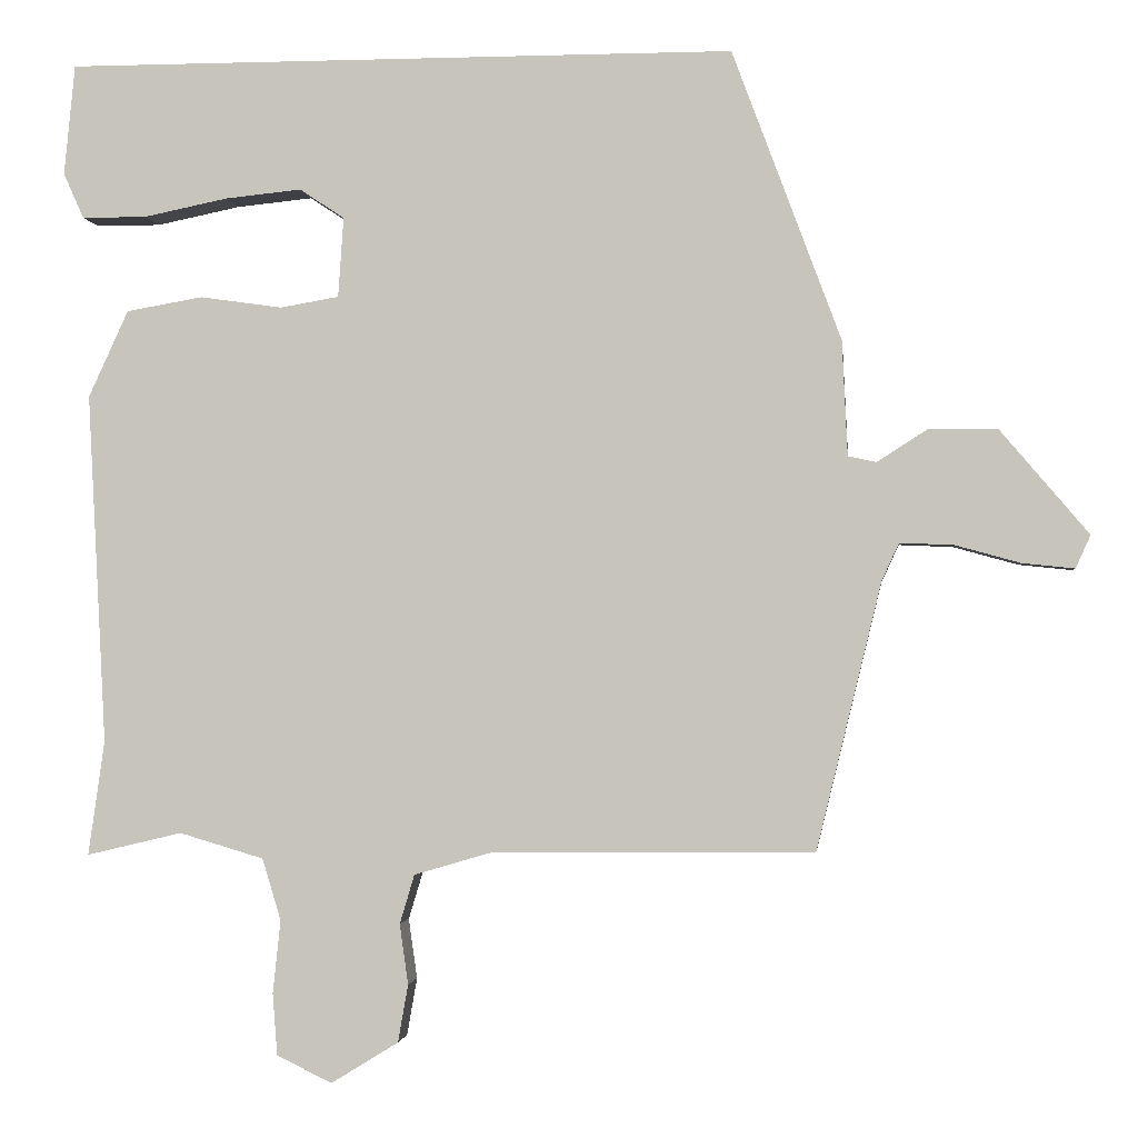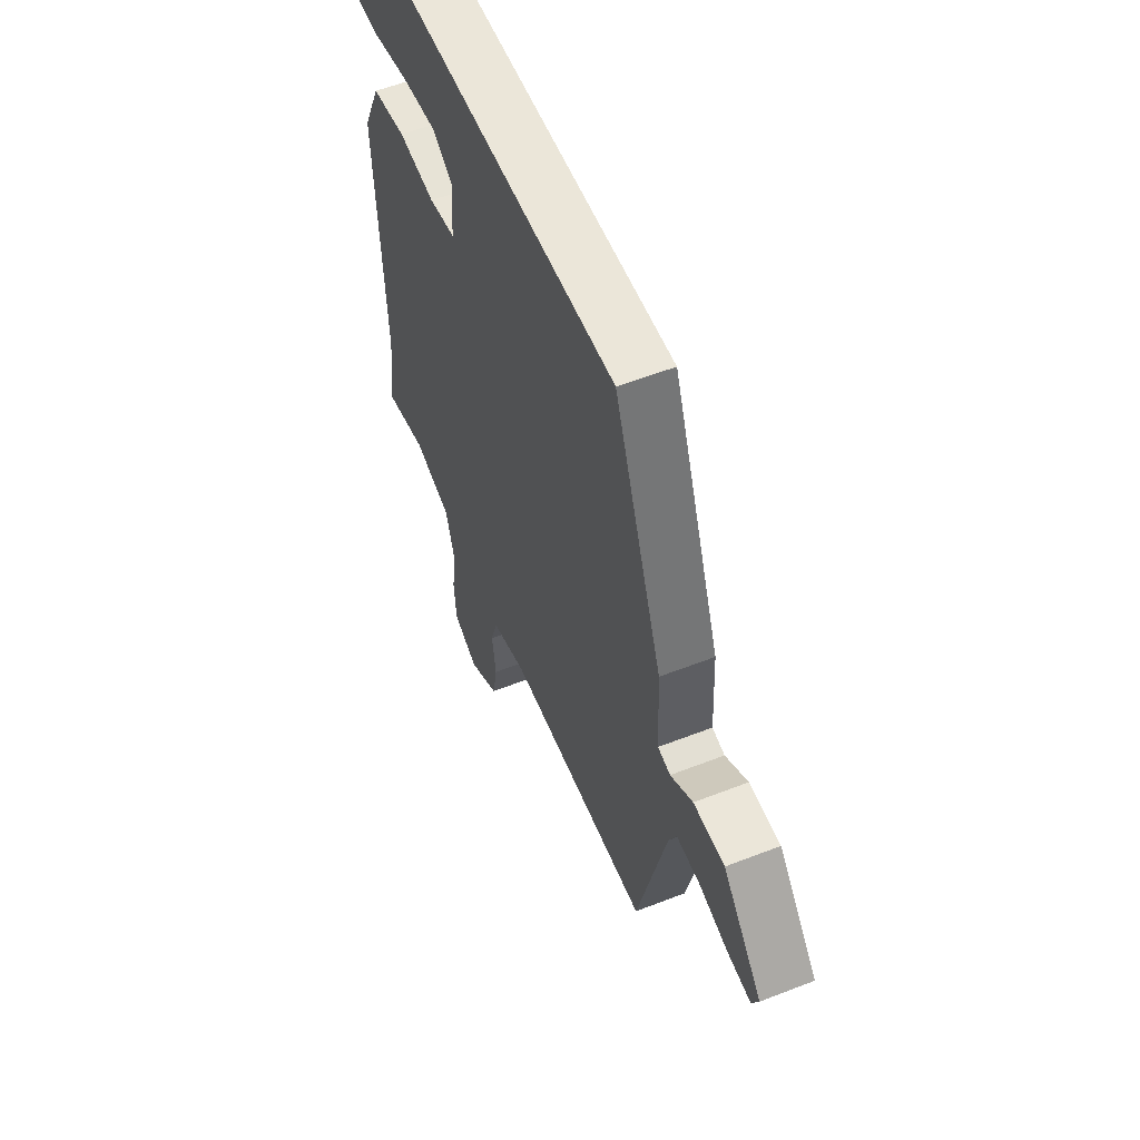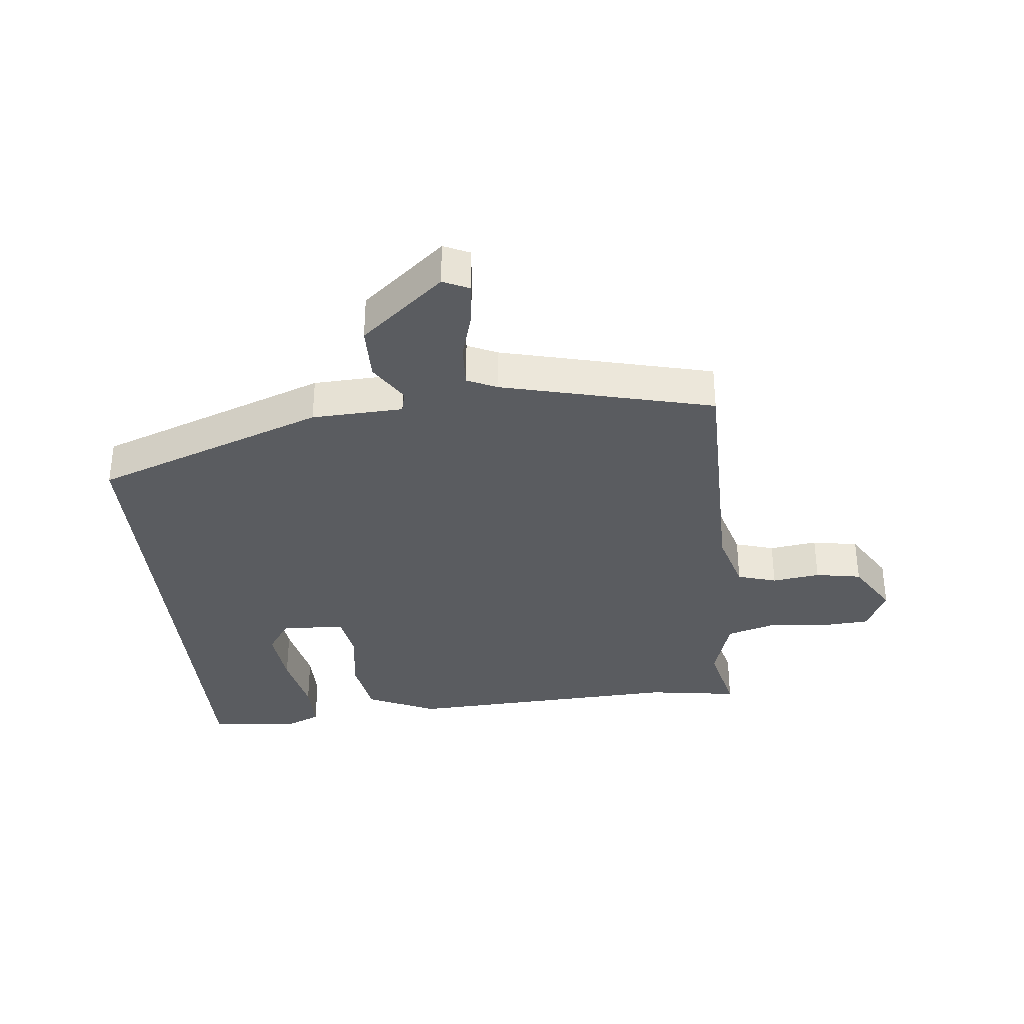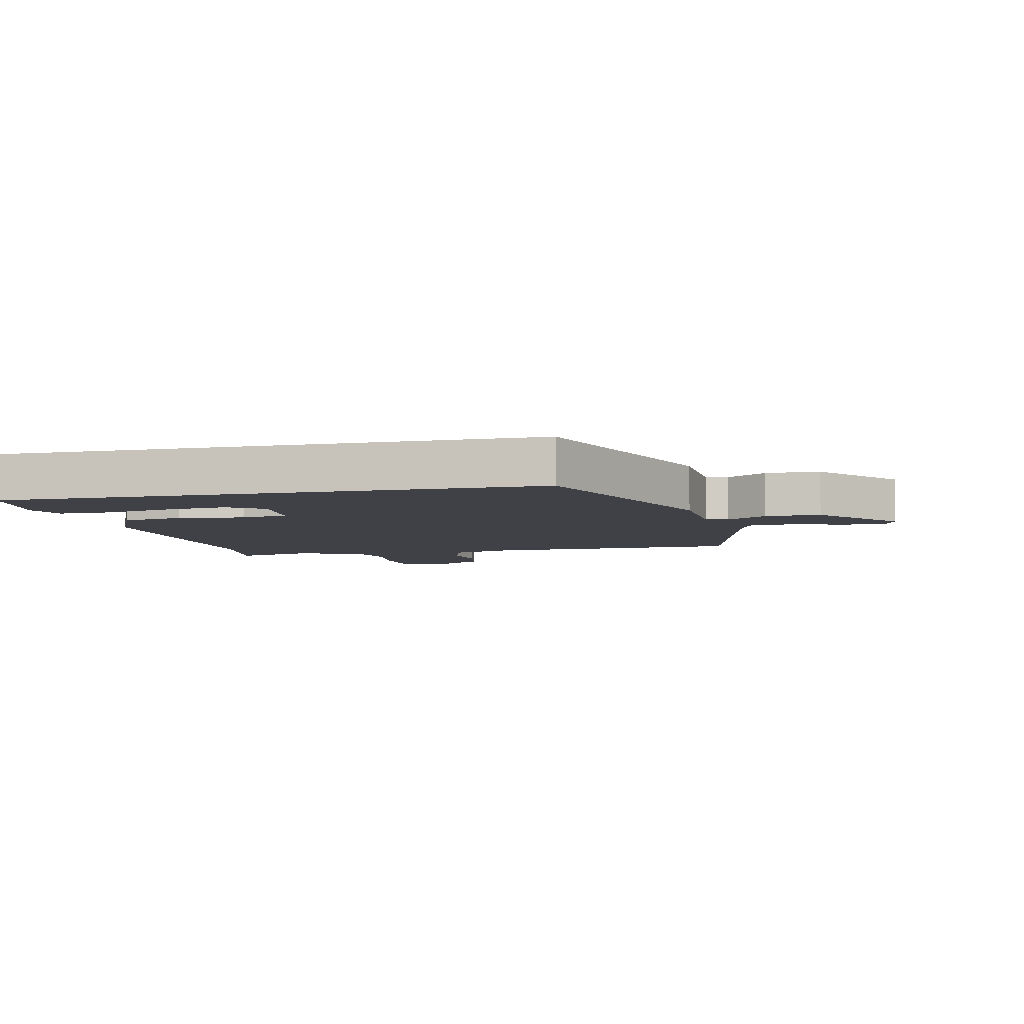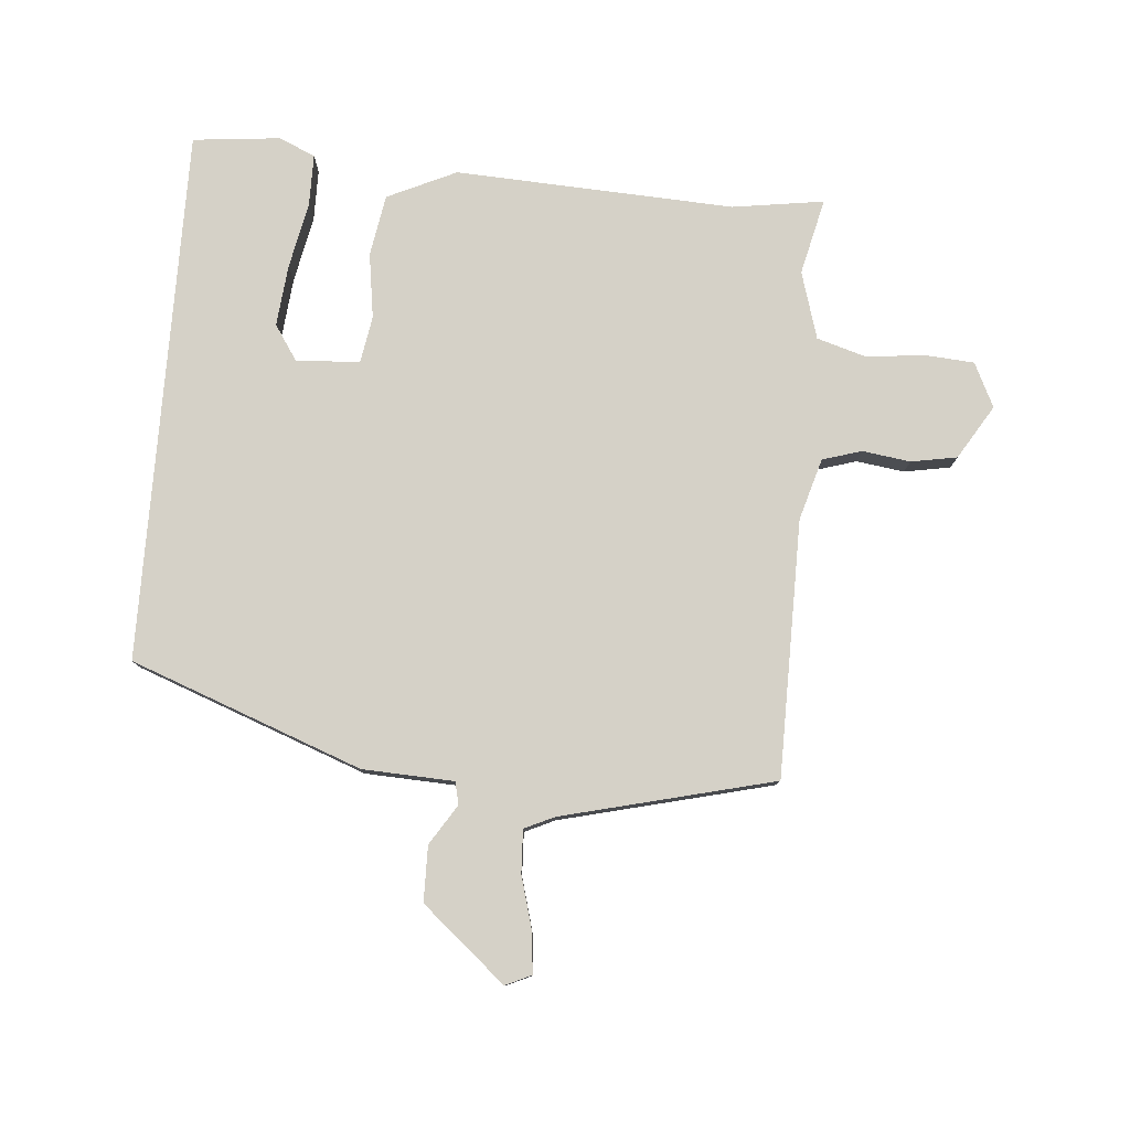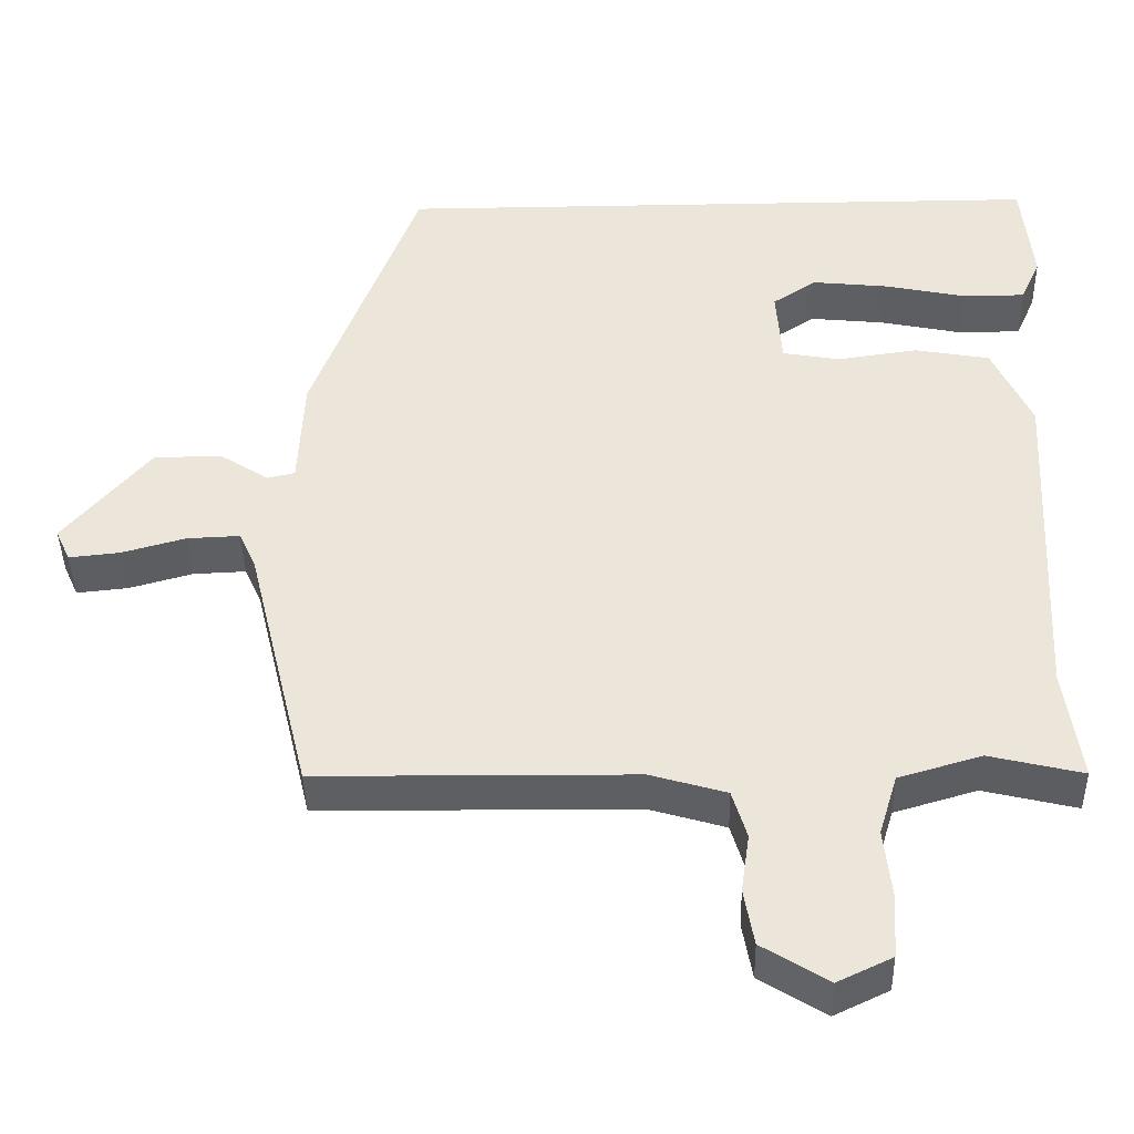
<metadata>
{"format":"obj","ext":"obj","renderer":"f3d","projection":"perspective","resolution":1024,"background":"white","views":[{"elev":-1.7,"azim":6.3,"up":"+Z"},{"elev":56.2,"azim":67.7,"up":"+Z"},{"elev":-34.4,"azim":95.7,"up":"+Y"},{"elev":-6.0,"azim":12.7,"up":"+Y"},{"elev":79.2,"azim":94.6,"up":"+Y"},{"elev":-41.2,"azim":-178.8,"up":"+Z"}]}
</metadata>
<code>
v 0.436 0.07 -0.517
v 0.023 0.07 -0.521
v -0.076 0.07 -0.55
v -0.095 0.07 -0.613
v -0.084 0.07 -0.69
v -0.097 0.07 -0.764
v -0.183 0.07 -0.817
v -0.254 0.07 -0.783
v -0.26 0.07 -0.704
v -0.25 0.07 -0.61
v -0.274 0.07 -0.531
v -0.382 0.07 -0.499
v -0.504 0.07 -0.528
v -0.483 0.07 -0.381
v -0.506 0.07 0.067
v -0.455 0.07 0.178
v -0.357 0.07 0.195
v -0.252 0.07 0.18
v -0.177 0.07 0.193
v -0.17 0.07 0.295
v -0.227 0.07 0.333
v -0.325 0.07 0.323
v -0.432 0.07 0.301
v -0.515 0.07 0.301
v -0.541 0.07 0.359
v -0.527 0.07 0.5
v 0.331 0.07 0.5
v 0.47 0.07 0.129
v 0.477 0.07 -0.018
v 0.513 0.07 -0.026
v 0.577 0.07 0.015
v 0.666 0.07 0.014
v 0.779 0.07 -0.119
v 0.76 0.07 -0.161
v 0.693 0.07 -0.154
v 0.61 0.07 -0.131
v 0.541 0.07 -0.128
v 0.519 0.07 -0.176
v 0.436 0 -0.517
v 0.023 0 -0.521
v -0.076 0 -0.55
v -0.095 0 -0.613
v -0.084 0 -0.69
v -0.097 0 -0.764
v -0.183 0 -0.817
v -0.254 0 -0.783
v -0.26 0 -0.704
v -0.25 0 -0.61
v -0.274 0 -0.531
v -0.382 0 -0.499
v -0.504 0 -0.528
v -0.483 0 -0.381
v -0.506 0 0.067
v -0.455 0 0.178
v -0.357 0 0.195
v -0.252 0 0.18
v -0.177 0 0.193
v -0.17 0 0.295
v -0.227 0 0.333
v -0.325 0 0.323
v -0.432 0 0.301
v -0.515 0 0.301
v -0.541 0 0.359
v -0.527 0 0.5
v 0.331 0 0.5
v 0.47 0 0.129
v 0.477 0 -0.018
v 0.513 0 -0.026
v 0.577 0 0.015
v 0.666 0 0.014
v 0.779 0 -0.119
v 0.76 0 -0.161
v 0.693 0 -0.154
v 0.61 0 -0.131
v 0.541 0 -0.128
v 0.519 0 -0.176
f 33 34 35 36
f 33 36 37
f 30 31 32 33
f 29 30 33 37
f 26 27 28 29
f 22 23 24 25
f 21 22 25 26
f 15 16 17 18
f 14 15 18 19
f 12 13 14 19
f 11 12 19
f 10 11 19
f 7 8 9 10
f 7 10 19
f 4 5 6 7
f 3 4 7 19
f 2 3 19 20
f 38 1 2 20
f 29 37 38 20
f 21 26 29
f 20 21 29
f 74 73 72 71
f 75 74 71
f 71 70 69 68
f 75 71 68 67
f 67 66 65 64
f 63 62 61 60
f 64 63 60 59
f 56 55 54 53
f 57 56 53 52
f 57 52 51 50
f 57 50 49
f 57 49 48
f 48 47 46 45
f 57 48 45
f 45 44 43 42
f 57 45 42 41
f 58 57 41 40
f 58 40 39 76
f 58 76 75 67
f 67 64 59
f 67 59 58
f 1 39 40 2
f 2 40 41 3
f 3 41 42 4
f 4 42 43 5
f 5 43 44 6
f 6 44 45 7
f 7 45 46 8
f 8 46 47 9
f 9 47 48 10
f 10 48 49 11
f 11 49 50 12
f 12 50 51 13
f 13 51 52 14
f 14 52 53 15
f 15 53 54 16
f 16 54 55 17
f 17 55 56 18
f 18 56 57 19
f 19 57 58 20
f 20 58 59 21
f 21 59 60 22
f 22 60 61 23
f 23 61 62 24
f 24 62 63 25
f 25 63 64 26
f 26 64 65 27
f 27 65 66 28
f 28 66 67 29
f 29 67 68 30
f 30 68 69 31
f 31 69 70 32
f 32 70 71 33
f 33 71 72 34
f 34 72 73 35
f 35 73 74 36
f 36 74 75 37
f 37 75 76 38
f 38 76 39 1

</code>
